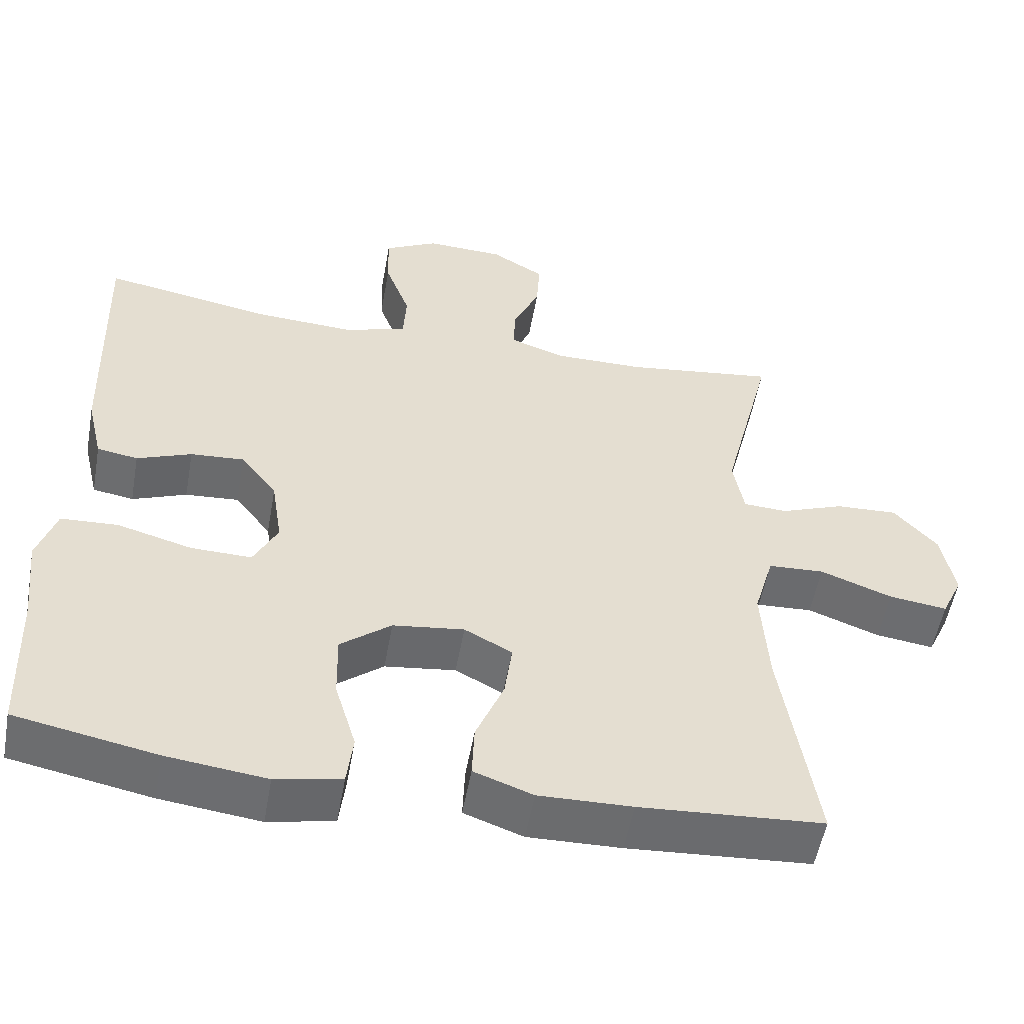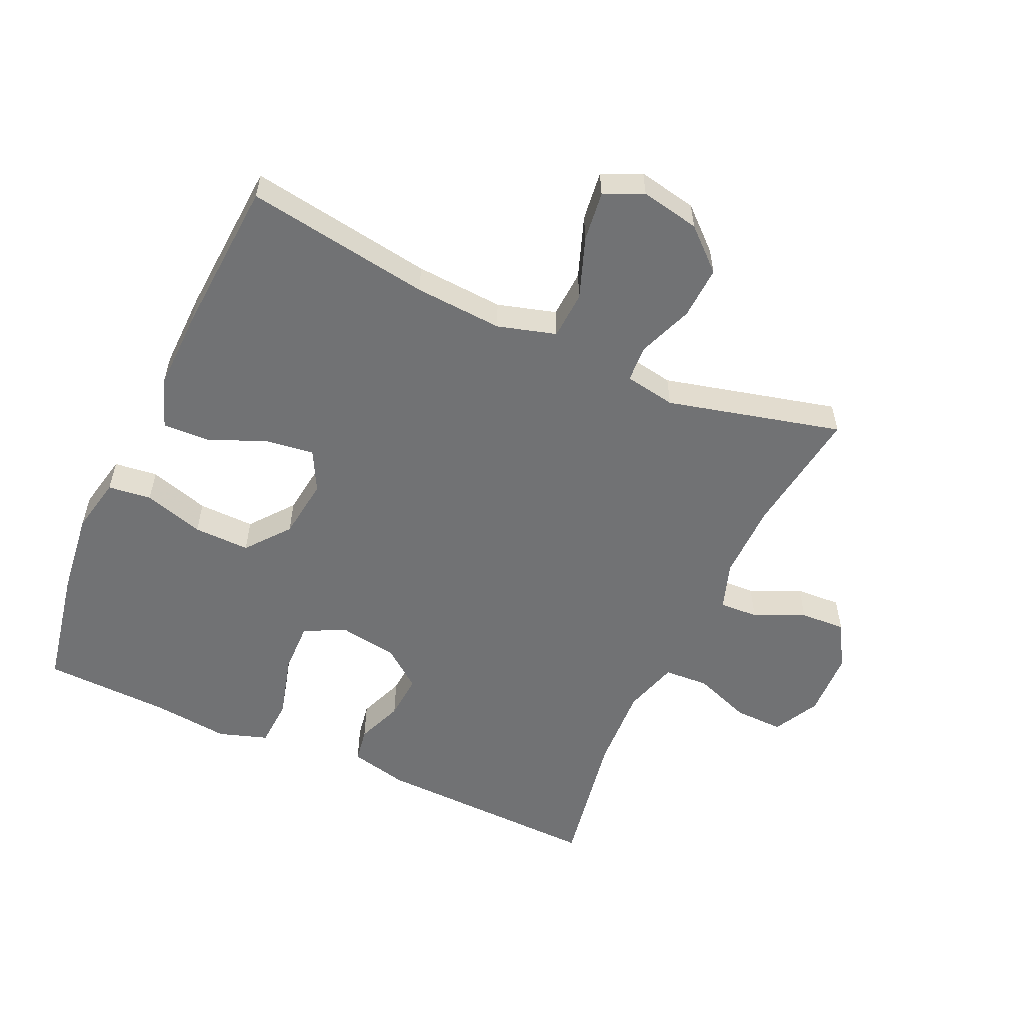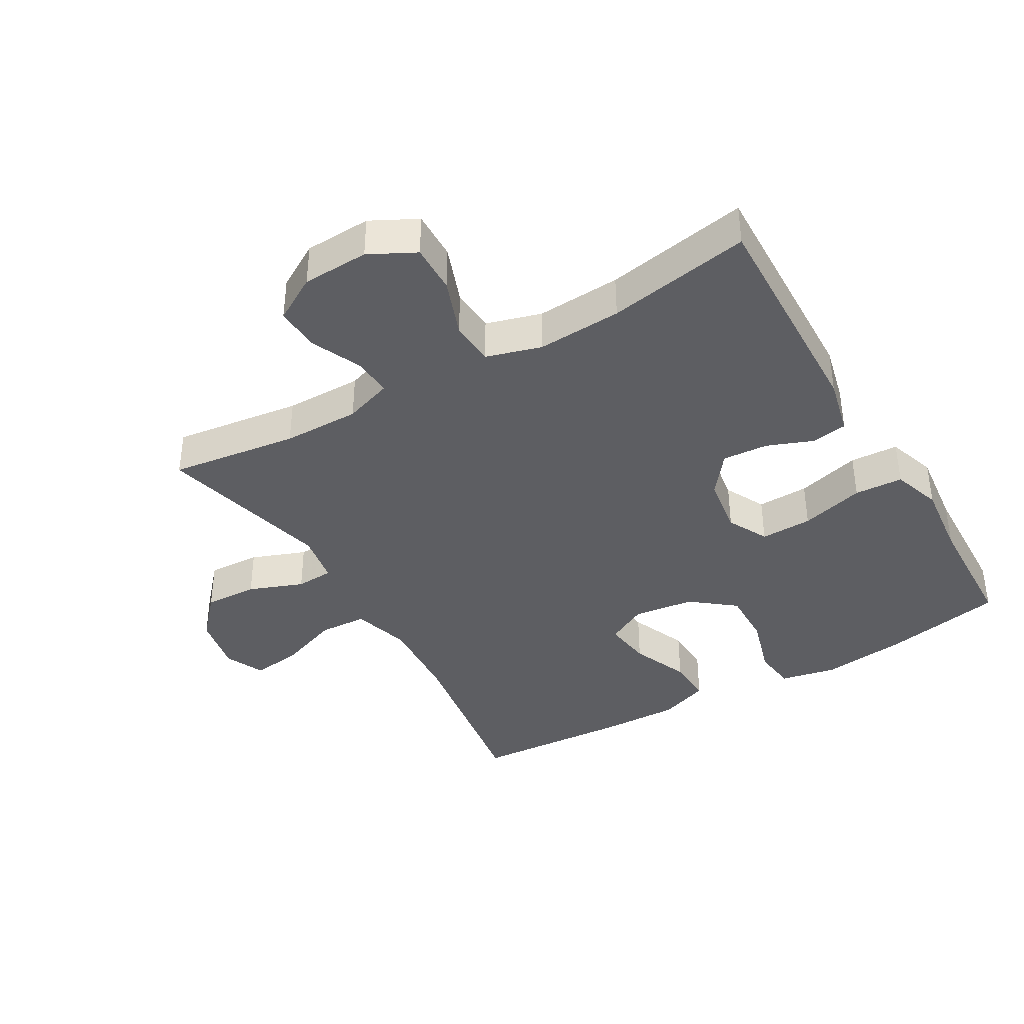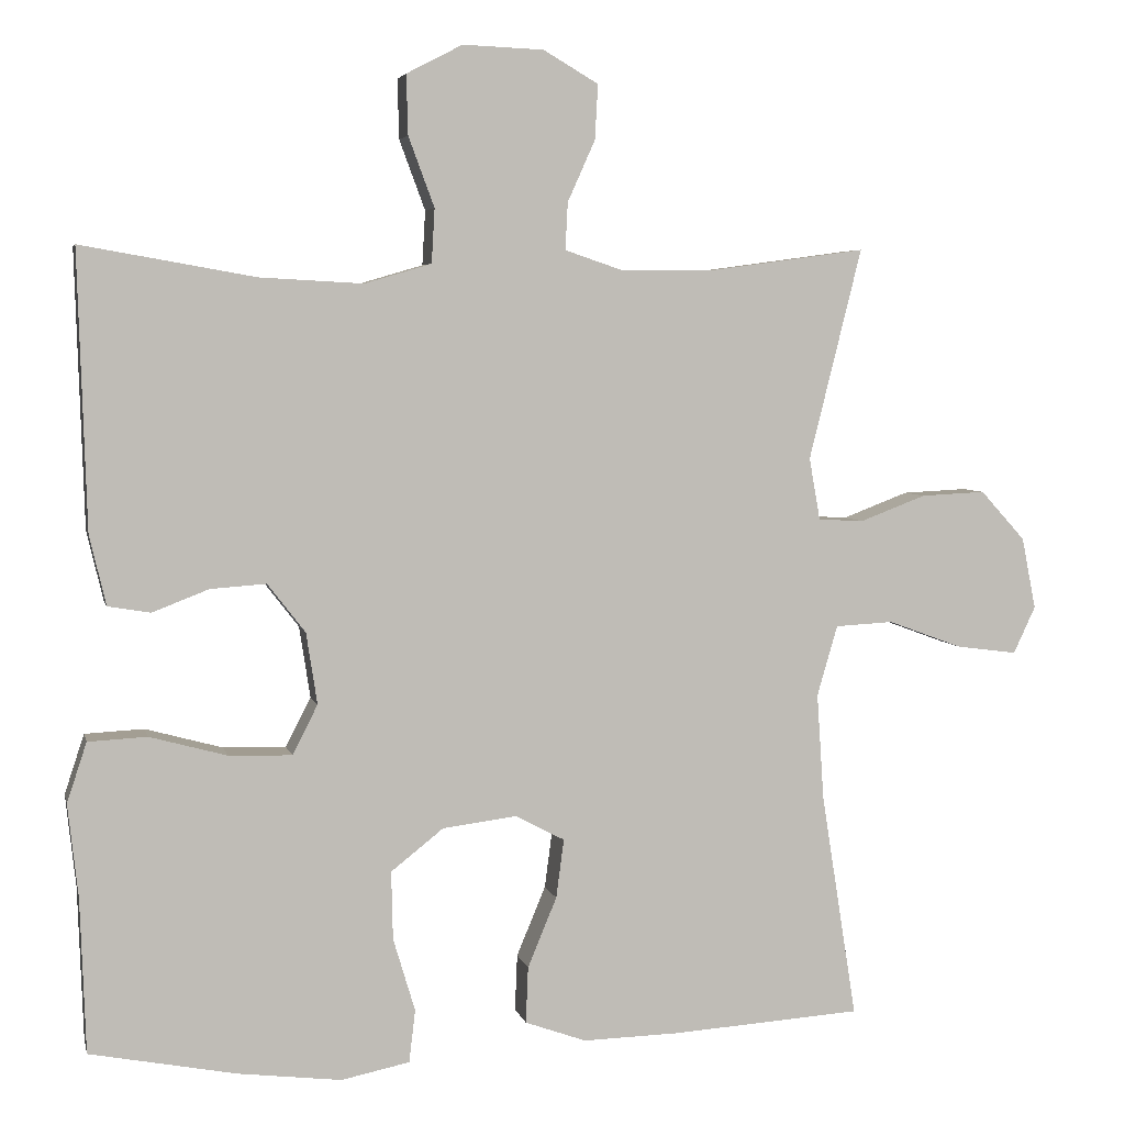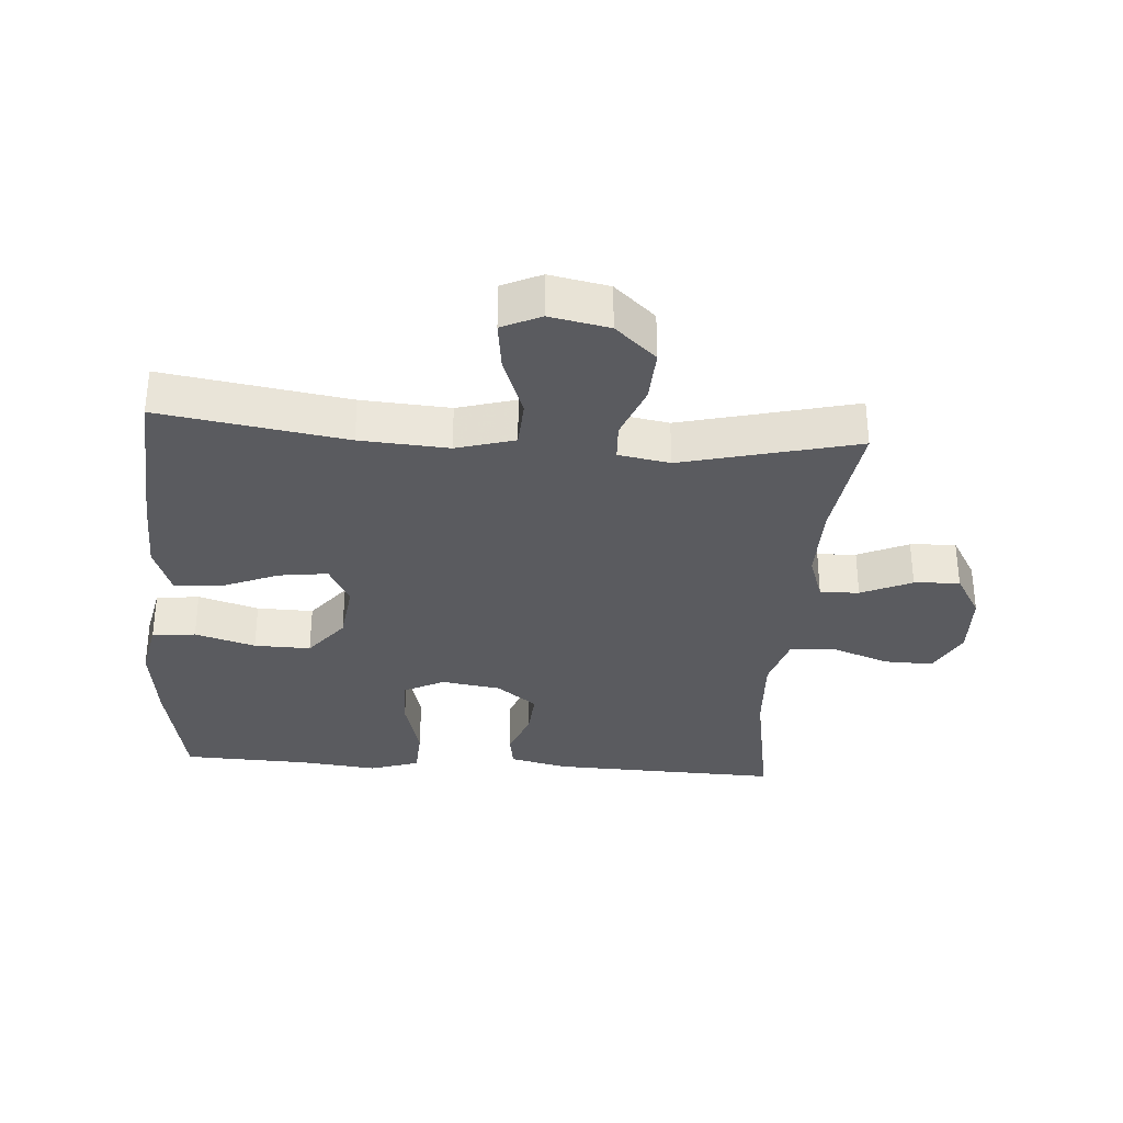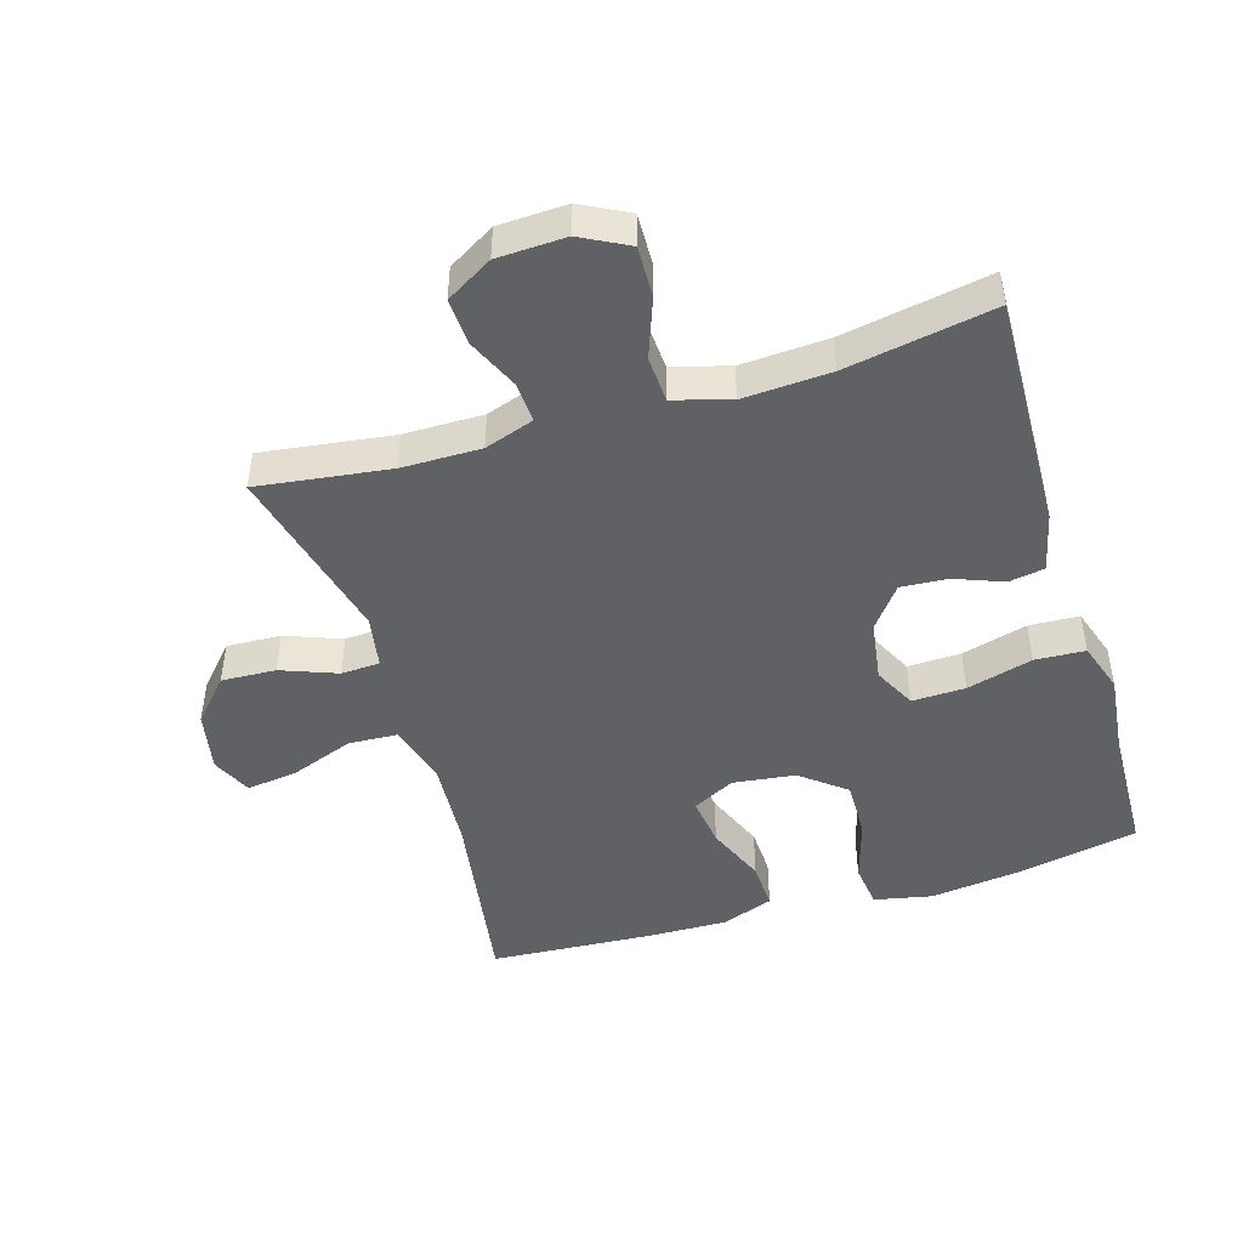
<metadata>
{"format":"obj","ext":"obj","renderer":"f3d","projection":"perspective","resolution":1024,"background":"white","views":[{"elev":-53.7,"azim":169.8,"up":"+Z"},{"elev":-55.4,"azim":-114.5,"up":"+Y"},{"elev":-39.0,"azim":30.3,"up":"+Y"},{"elev":4.7,"azim":167.5,"up":"+Z"},{"elev":-32.9,"azim":-94.2,"up":"+Y"},{"elev":-47.0,"azim":16.9,"up":"+Y"}]}
</metadata>
<code>
v 0.5 0.07 0.5
v 0.489 0.07 0.147
v 0.468 0.07 0.058
v 0.414 0.07 0.049
v 0.342 0.07 0.077
v 0.271 0.07 0.082
v 0.223 0.07 0.02
v 0.209 0.07 -0.071
v 0.241 0.07 -0.134
v 0.321 0.07 -0.132
v 0.42 0.07 -0.105
v 0.495 0.07 -0.109
v 0.52 0.07 -0.185
v 0.507 0.07 -0.303
v 0.5 0.07 -0.5
v 0.314 0.07 -0.536
v 0.182 0.07 -0.552
v 0.095 0.07 -0.534
v 0.087 0.07 -0.467
v 0.115 0.07 -0.374
v 0.117 0.07 -0.287
v 0.05 0.07 -0.234
v -0.044 0.07 -0.222
v -0.107 0.07 -0.255
v -0.097 0.07 -0.33
v -0.06 0.07 -0.419
v -0.057 0.07 -0.491
v -0.135 0.07 -0.519
v -0.258 0.07 -0.516
v -0.5 0.07 -0.5
v -0.455 0.07 -0.214
v -0.446 0.07 -0.078
v -0.472 0.07 0.012
v -0.546 0.07 0.016
v -0.641 0.07 -0.019
v -0.718 0.07 -0.029
v -0.746 0.07 0.031
v -0.728 0.07 0.122
v -0.671 0.07 0.185
v -0.589 0.07 0.181
v -0.505 0.07 0.149
v -0.447 0.07 0.152
v -0.433 0.07 0.231
v -0.5 0.07 0.5
v -0.302 0.07 0.473
v -0.183 0.07 0.472
v -0.109 0.07 0.497
v -0.112 0.07 0.557
v -0.147 0.07 0.635
v -0.151 0.07 0.705
v -0.081 0.07 0.746
v 0.022 0.07 0.75
v 0.093 0.07 0.713
v 0.091 0.07 0.637
v 0.058 0.07 0.548
v 0.062 0.07 0.479
v 0.147 0.07 0.454
v 0.278 0.07 0.461
v 0.5 0 0.5
v 0.489 0 0.147
v 0.468 0 0.058
v 0.414 0 0.049
v 0.342 0 0.077
v 0.271 0 0.082
v 0.223 0 0.02
v 0.209 0 -0.071
v 0.241 0 -0.134
v 0.321 0 -0.132
v 0.42 0 -0.105
v 0.495 0 -0.109
v 0.52 0 -0.185
v 0.507 0 -0.303
v 0.5 0 -0.5
v 0.314 0 -0.536
v 0.182 0 -0.552
v 0.095 0 -0.534
v 0.087 0 -0.467
v 0.115 0 -0.374
v 0.117 0 -0.287
v 0.05 0 -0.234
v -0.044 0 -0.222
v -0.107 0 -0.255
v -0.097 0 -0.33
v -0.06 0 -0.419
v -0.057 0 -0.491
v -0.135 0 -0.519
v -0.258 0 -0.516
v -0.5 0 -0.5
v -0.455 0 -0.214
v -0.446 0 -0.078
v -0.472 0 0.012
v -0.546 0 0.016
v -0.641 0 -0.019
v -0.718 0 -0.029
v -0.746 0 0.031
v -0.728 0 0.122
v -0.671 0 0.185
v -0.589 0 0.181
v -0.505 0 0.149
v -0.447 0 0.152
v -0.433 0 0.231
v -0.5 0 0.5
v -0.302 0 0.473
v -0.183 0 0.472
v -0.109 0 0.497
v -0.112 0 0.557
v -0.147 0 0.635
v -0.151 0 0.705
v -0.081 0 0.746
v 0.022 0 0.75
v 0.093 0 0.713
v 0.091 0 0.637
v 0.058 0 0.548
v 0.062 0 0.479
v 0.147 0 0.454
v 0.278 0 0.461
f 53 54 55
f 52 53 55
f 51 52 55
f 50 51 55
f 49 50 55
f 48 49 55
f 47 48 55 56
f 46 47 56 57
f 43 44 45
f 45 46 57
f 43 45 57
f 42 43 57
f 39 40 41
f 38 39 41
f 37 38 41
f 36 37 41
f 35 36 41
f 34 35 41
f 33 34 41 42
f 42 57 58
f 33 42 58
f 32 33 58
f 29 30 31
f 28 29 31
f 27 28 31
f 26 27 31
f 25 26 31
f 24 25 31 32
f 18 19 20
f 17 18 20
f 16 17 20
f 15 16 20
f 14 15 20
f 14 20 21
f 13 14 21
f 12 13 21
f 11 12 21
f 10 11 21
f 9 10 21 22
f 3 4 5
f 2 3 5
f 1 2 5
f 58 1 5
f 58 5 6
f 58 6 7
f 32 58 7
f 24 32 7
f 23 24 7
f 8 9 22 23
f 7 8 23
f 113 112 111
f 113 111 110
f 113 110 109
f 113 109 108
f 113 108 107
f 113 107 106
f 114 113 106 105
f 115 114 105 104
f 103 102 101
f 115 104 103
f 115 103 101
f 115 101 100
f 99 98 97
f 99 97 96
f 99 96 95
f 99 95 94
f 99 94 93
f 99 93 92
f 100 99 92 91
f 116 115 100
f 116 100 91
f 116 91 90
f 89 88 87
f 89 87 86
f 89 86 85
f 89 85 84
f 89 84 83
f 90 89 83 82
f 78 77 76
f 78 76 75
f 78 75 74
f 78 74 73
f 78 73 72
f 79 78 72
f 79 72 71
f 79 71 70
f 79 70 69
f 79 69 68
f 80 79 68 67
f 63 62 61
f 63 61 60
f 63 60 59
f 63 59 116
f 64 63 116
f 65 64 116
f 65 116 90
f 65 90 82
f 65 82 81
f 81 80 67 66
f 81 66 65
f 1 59 60 2
f 2 60 61 3
f 3 61 62 4
f 4 62 63 5
f 5 63 64 6
f 6 64 65 7
f 7 65 66 8
f 8 66 67 9
f 9 67 68 10
f 10 68 69 11
f 11 69 70 12
f 12 70 71 13
f 13 71 72 14
f 14 72 73 15
f 15 73 74 16
f 16 74 75 17
f 17 75 76 18
f 18 76 77 19
f 19 77 78 20
f 20 78 79 21
f 21 79 80 22
f 22 80 81 23
f 23 81 82 24
f 24 82 83 25
f 25 83 84 26
f 26 84 85 27
f 27 85 86 28
f 28 86 87 29
f 29 87 88 30
f 30 88 89 31
f 31 89 90 32
f 32 90 91 33
f 33 91 92 34
f 34 92 93 35
f 35 93 94 36
f 36 94 95 37
f 37 95 96 38
f 38 96 97 39
f 39 97 98 40
f 40 98 99 41
f 41 99 100 42
f 42 100 101 43
f 43 101 102 44
f 44 102 103 45
f 45 103 104 46
f 46 104 105 47
f 47 105 106 48
f 48 106 107 49
f 49 107 108 50
f 50 108 109 51
f 51 109 110 52
f 52 110 111 53
f 53 111 112 54
f 54 112 113 55
f 55 113 114 56
f 56 114 115 57
f 57 115 116 58
f 58 116 59 1

</code>
